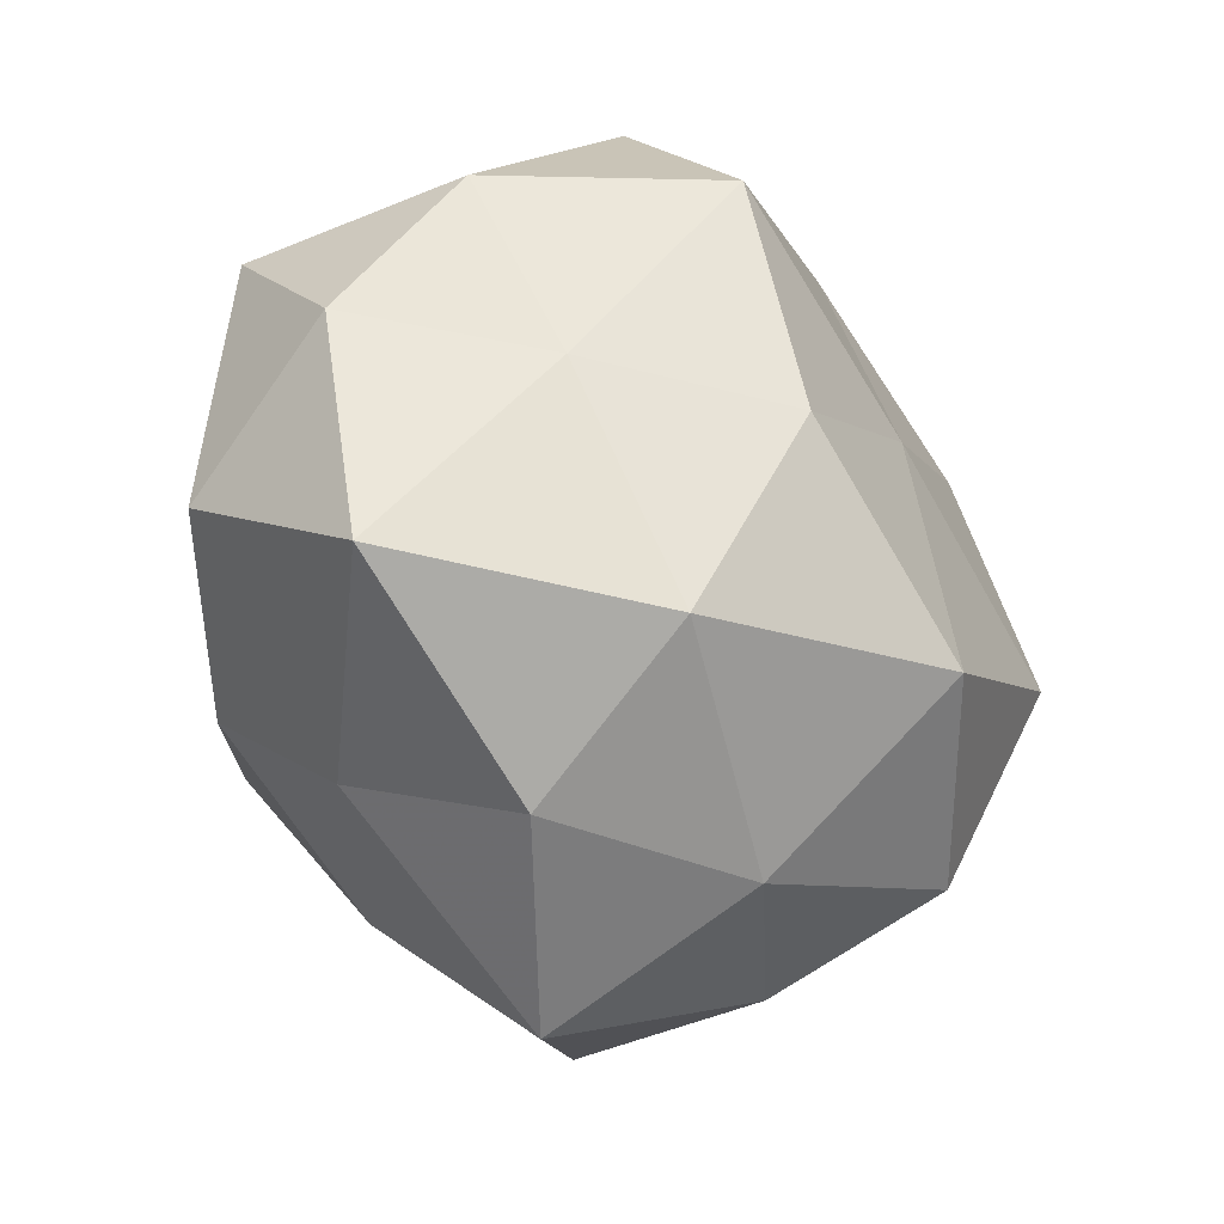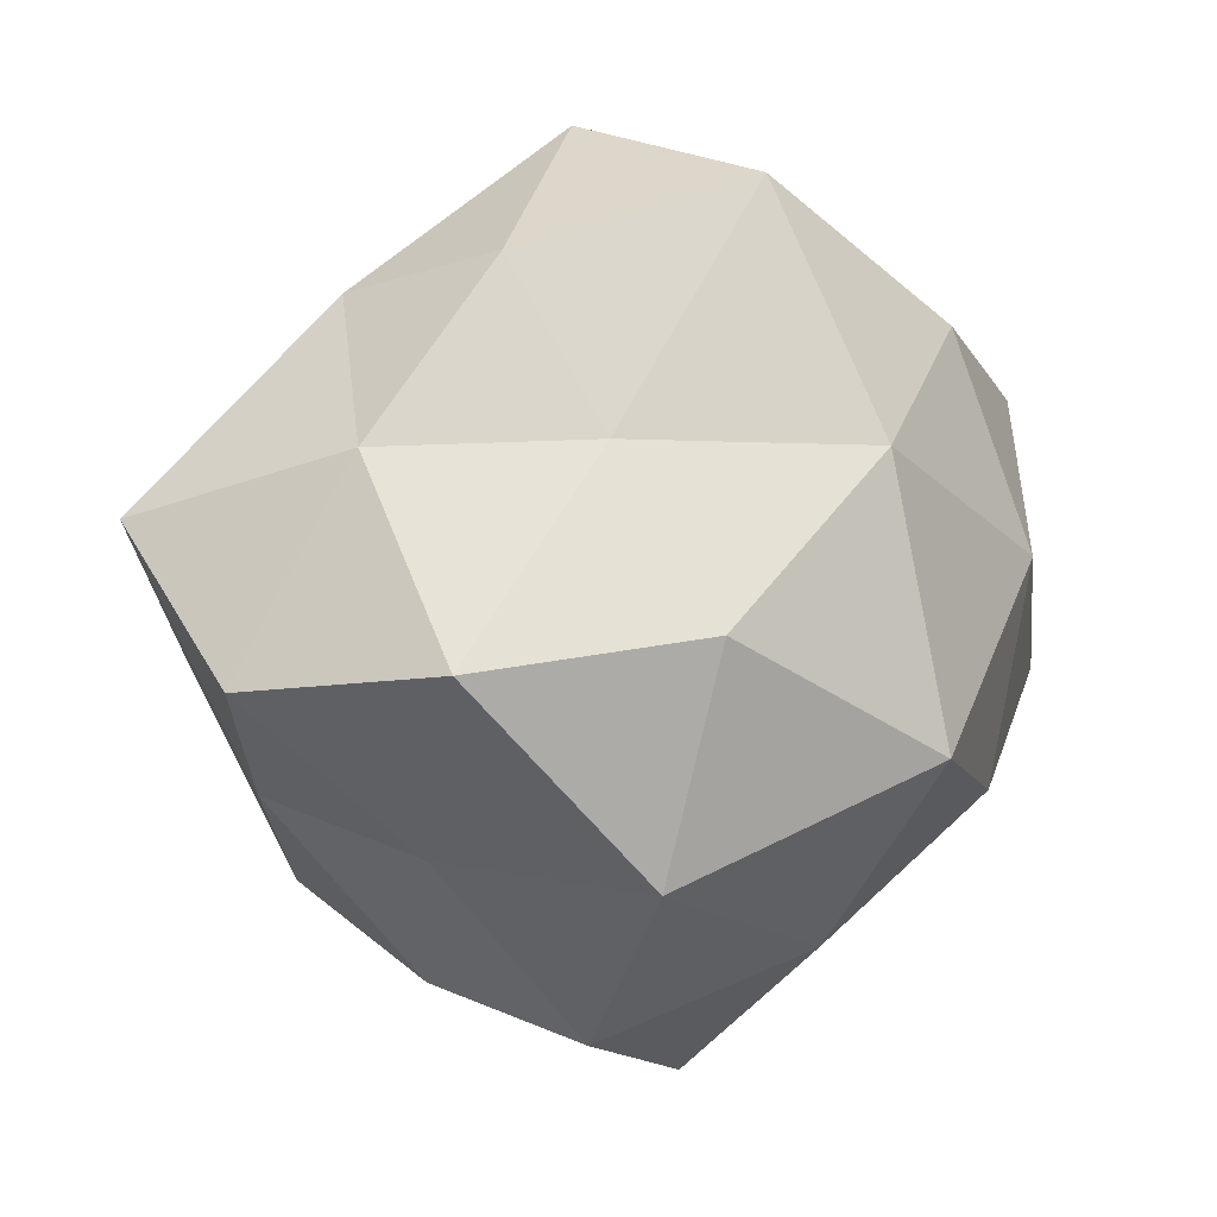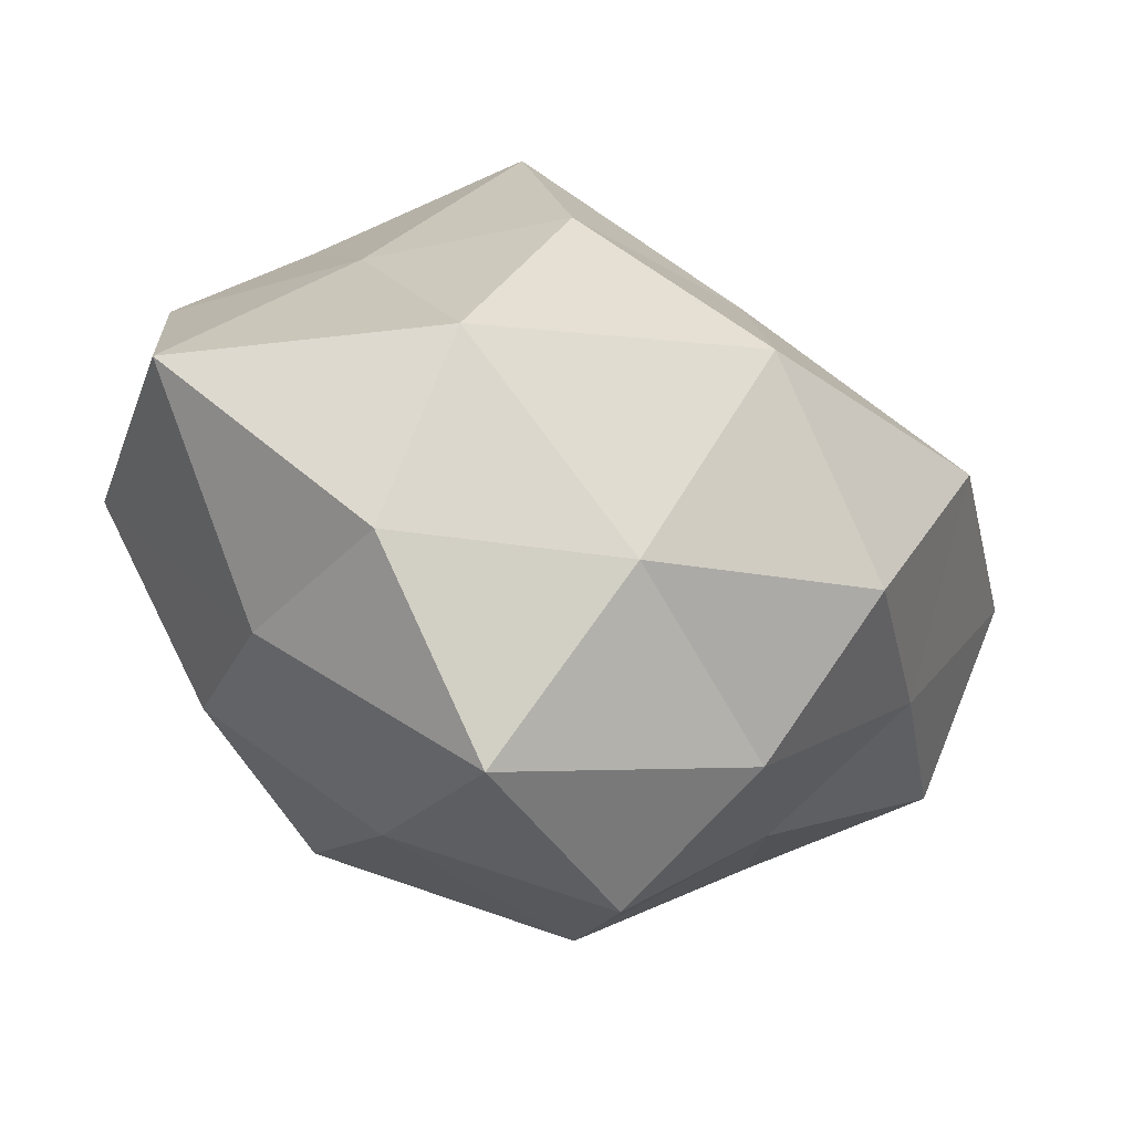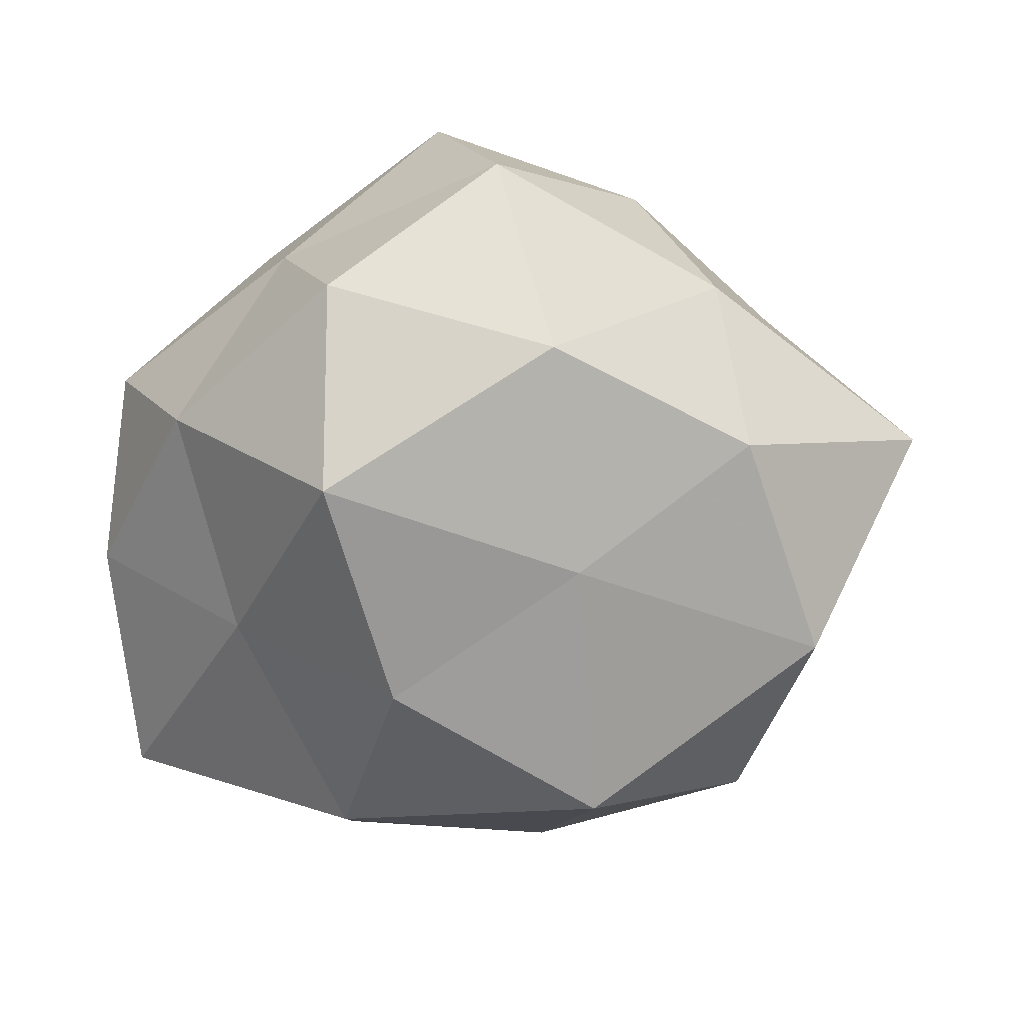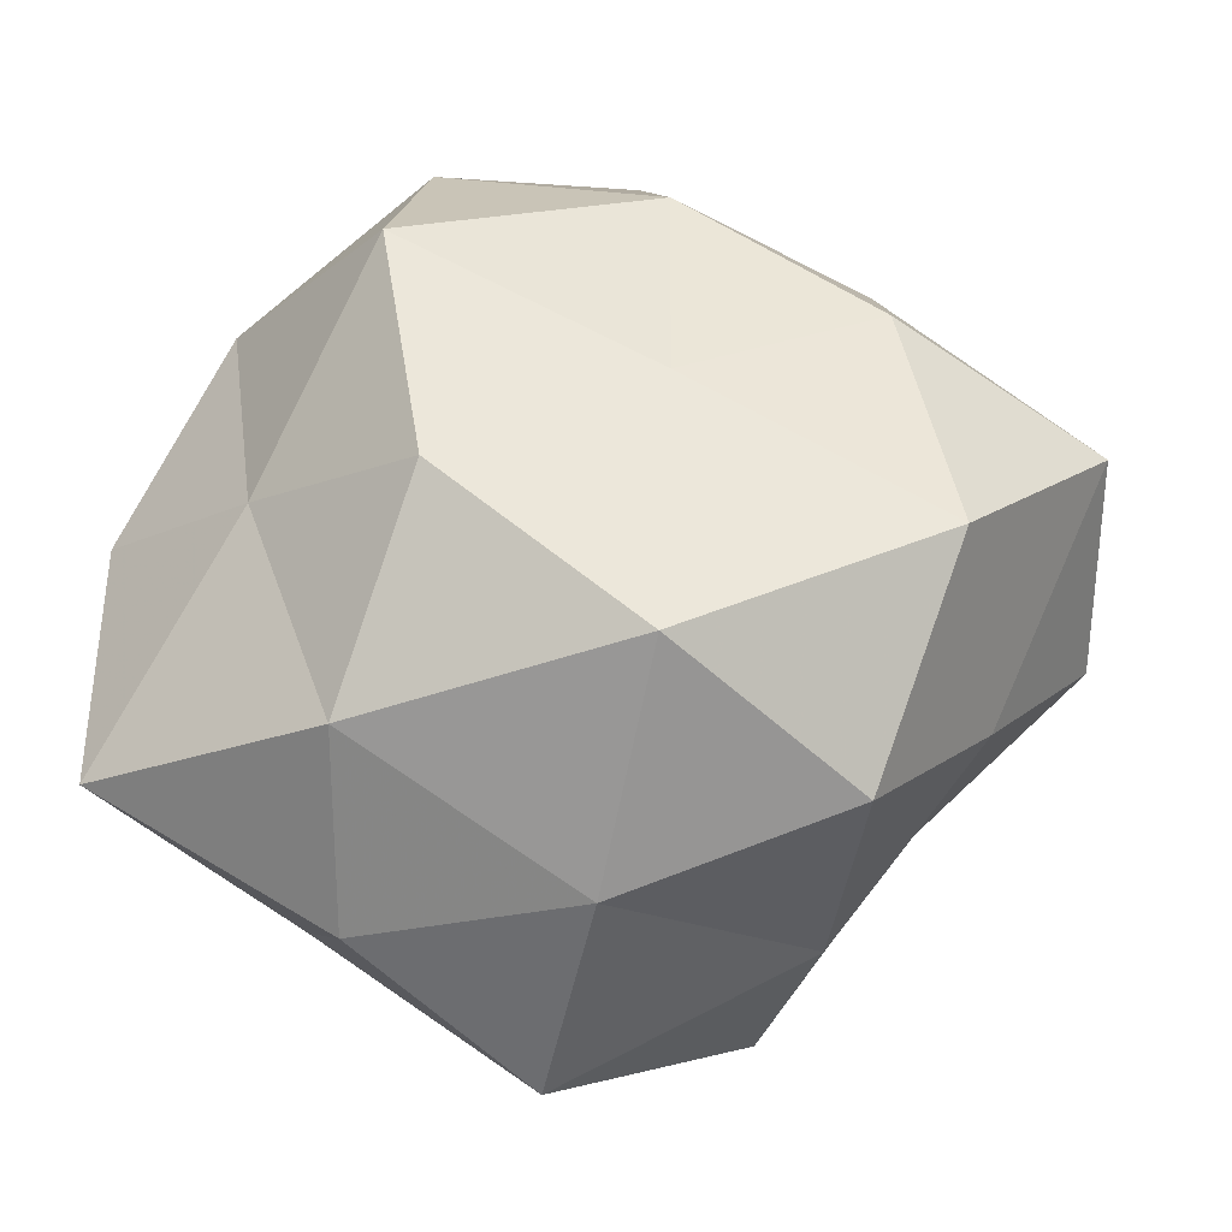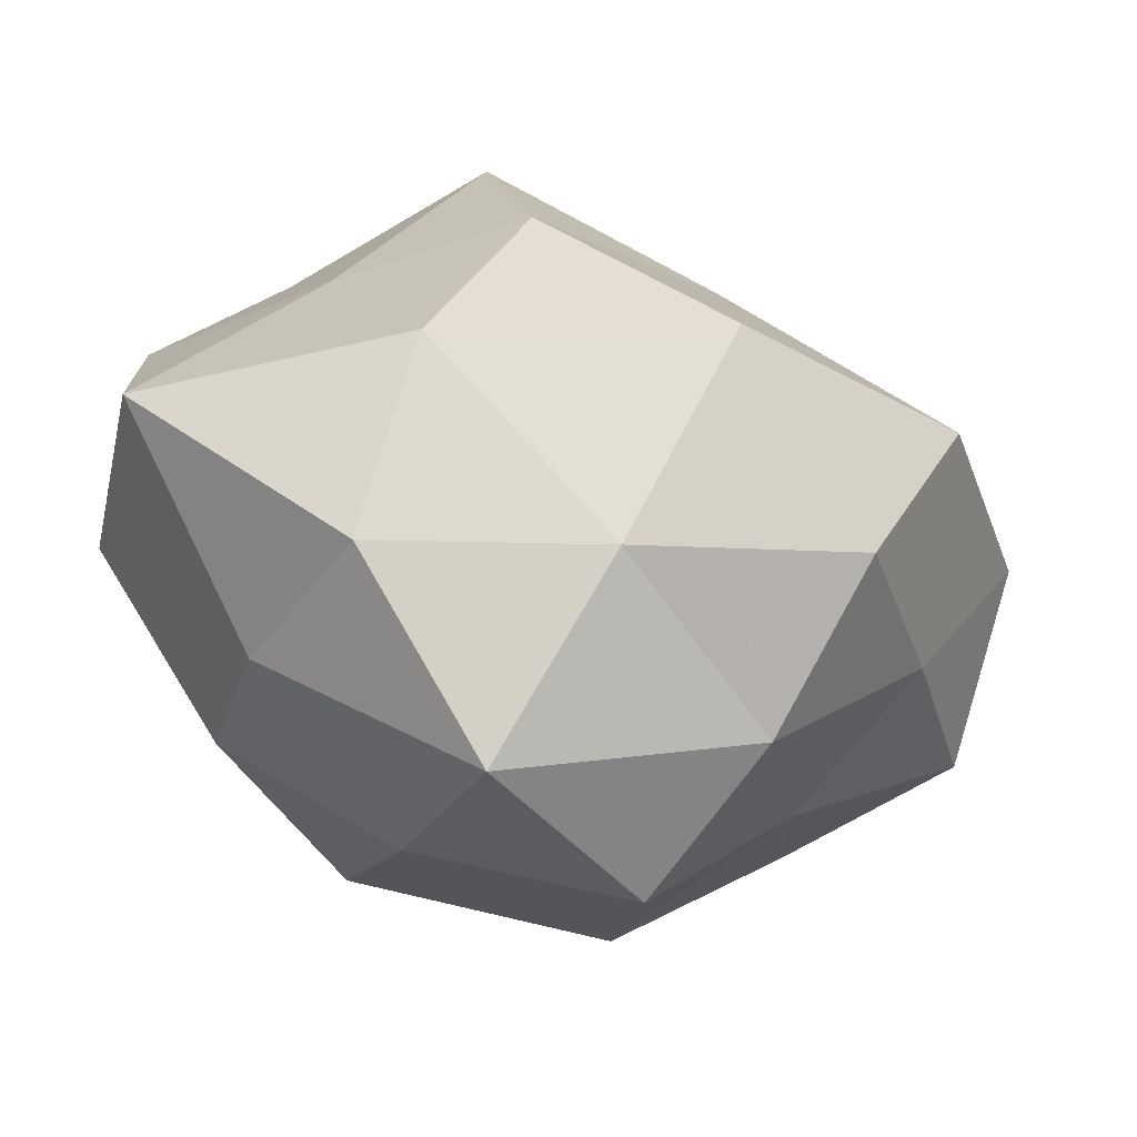
<metadata>
{"format":"obj","ext":"obj","renderer":"f3d","projection":"perspective","resolution":1024,"background":"white","views":[{"elev":-32.1,"azim":132.8,"up":"+Y"},{"elev":6.5,"azim":-30.7,"up":"+Y"},{"elev":-66.0,"azim":159.1,"up":"+Y"},{"elev":-58.1,"azim":-174.7,"up":"+Z"},{"elev":-24.8,"azim":-173.6,"up":"+Y"},{"elev":-67.4,"azim":165.4,"up":"+Y"}]}
</metadata>
<code>
v 0.007232 -0.0004916 -0.02482
v 0.006088 -0.02234 0.01509
v -0.02723 -0.01165 -0.002804
v -0.01118 0.0127 0.01625
v 0.01049 0.01741 -0.02258
v -0.008084 0.0009111 0.02512
v 0.005671 0.01212 0.02324
v -0.02195 0.01361 -0.01437
v -0.003975 0.03316 -0.0009703
v -0.01473 0.02464 0.008688
v -0.01956 -0.02011 -0.01356
v 0.02231 0.003641 0.01708
v 0.0231 0.01743 -0.009757
v 0.008441 -0.008033 0.02633
v -0.0103 -0.02772 0.01197
v 0.02006 0.001403 -0.01596
v -0.007973 0.007015 -0.02057
v 0.01455 -0.02584 -0.008036
v 0.01743 0.01948 0.014
v -0.02055 0.02174 -0.002952
v 0.01329 -0.01606 -0.01982
v 0.002925 -0.03347 0.002201
v -0.03421 -0.002887 0.008035
v -0.002328 -0.02549 -0.01194
v -0.02425 -0.001133 0.01961
v 0.03161 -0.01543 -0.01011
v -0.03595 0.007154 -0.004662
v 0.01425 0.02525 0.001881
v -0.007484 0.0237 -0.01448
v -0.007504 -0.01302 -0.02461
v 0.01928 -0.02115 0.004121
v 0.02983 0.01376 0.004474
v -0.02624 -0.003614 -0.0179
v -0.02521 0.01221 0.008797
v 0.03179 0.003212 -0.006556
v 0.02025 -0.0128 0.01516
v 0.001454 0.02964 0.01494
v 0.0317 -0.006097 0.005392
v 0.00939 0.02878 -0.01103
v -0.01574 -0.02541 -0.0007182
v -0.01082 -0.01573 0.02211
v -0.02095 -0.0146 0.009515
f 6 7 4
f 6 14 7
f 14 12 7
f 1 5 16
f 5 13 16
f 1 17 5
f 7 12 19
f 9 20 10
f 1 16 21
f 2 15 22
f 21 18 24
f 24 18 22
f 6 4 25
f 16 26 21
f 21 26 18
f 27 20 8
f 27 3 23
f 17 29 5
f 17 8 29
f 29 8 20
f 29 20 9
f 1 30 17
f 1 21 30
f 30 24 11
f 21 24 30
f 2 22 31
f 31 22 18
f 18 26 31
f 19 12 32
f 13 28 32
f 32 28 19
f 33 11 3
f 17 33 8
f 33 3 27
f 8 33 27
f 30 11 33
f 30 33 17
f 4 10 34
f 34 10 20
f 4 34 25
f 25 34 23
f 34 20 27
f 23 34 27
f 16 13 35
f 16 35 26
f 35 13 32
f 14 2 36
f 14 36 12
f 36 2 31
f 7 37 4
f 4 37 10
f 10 37 9
f 7 19 37
f 37 28 9
f 37 19 28
f 26 38 31
f 12 38 32
f 26 35 38
f 32 38 35
f 12 36 38
f 31 38 36
f 5 39 13
f 9 28 39
f 13 39 28
f 5 29 39
f 39 29 9
f 40 3 11
f 40 22 15
f 11 24 40
f 24 22 40
f 41 2 14
f 6 41 14
f 41 15 2
f 6 25 41
f 42 23 3
f 25 23 42
f 42 3 40
f 15 42 40
f 41 42 15
f 25 42 41

</code>
